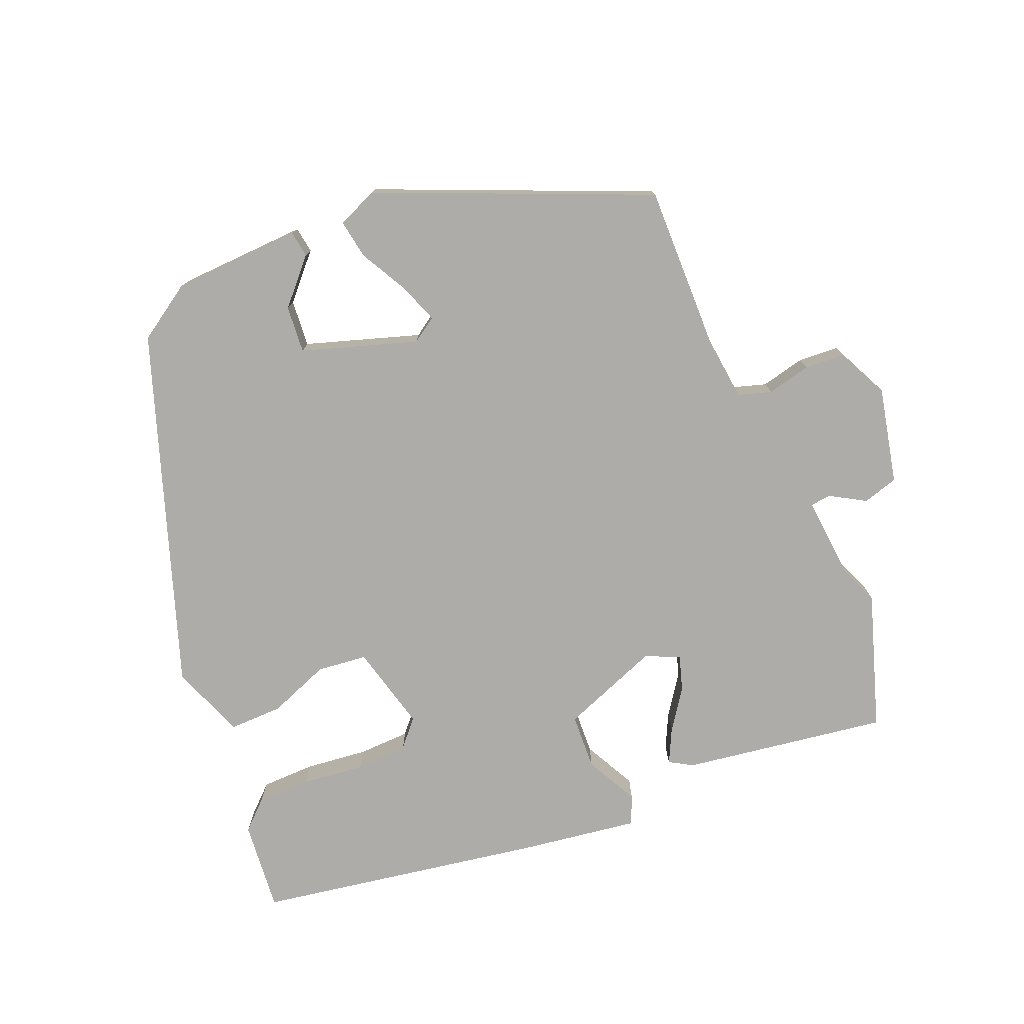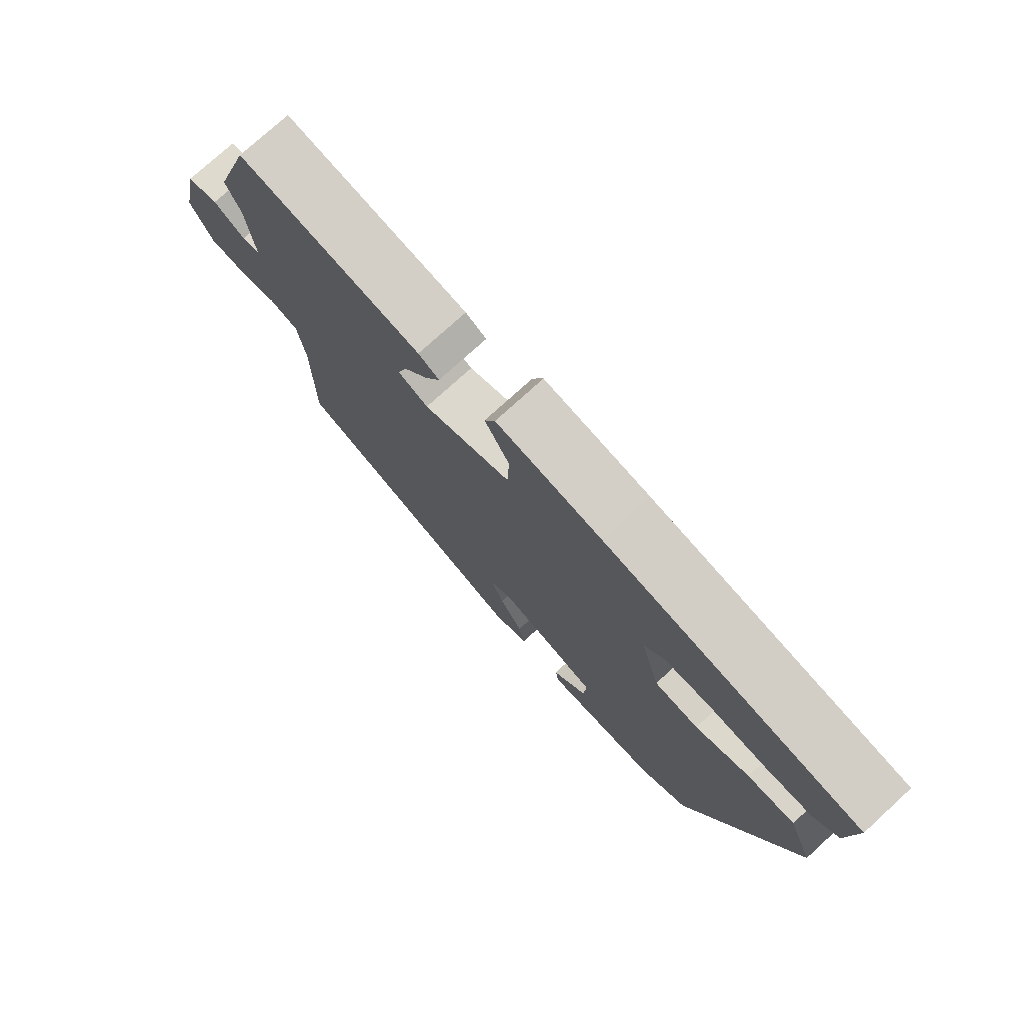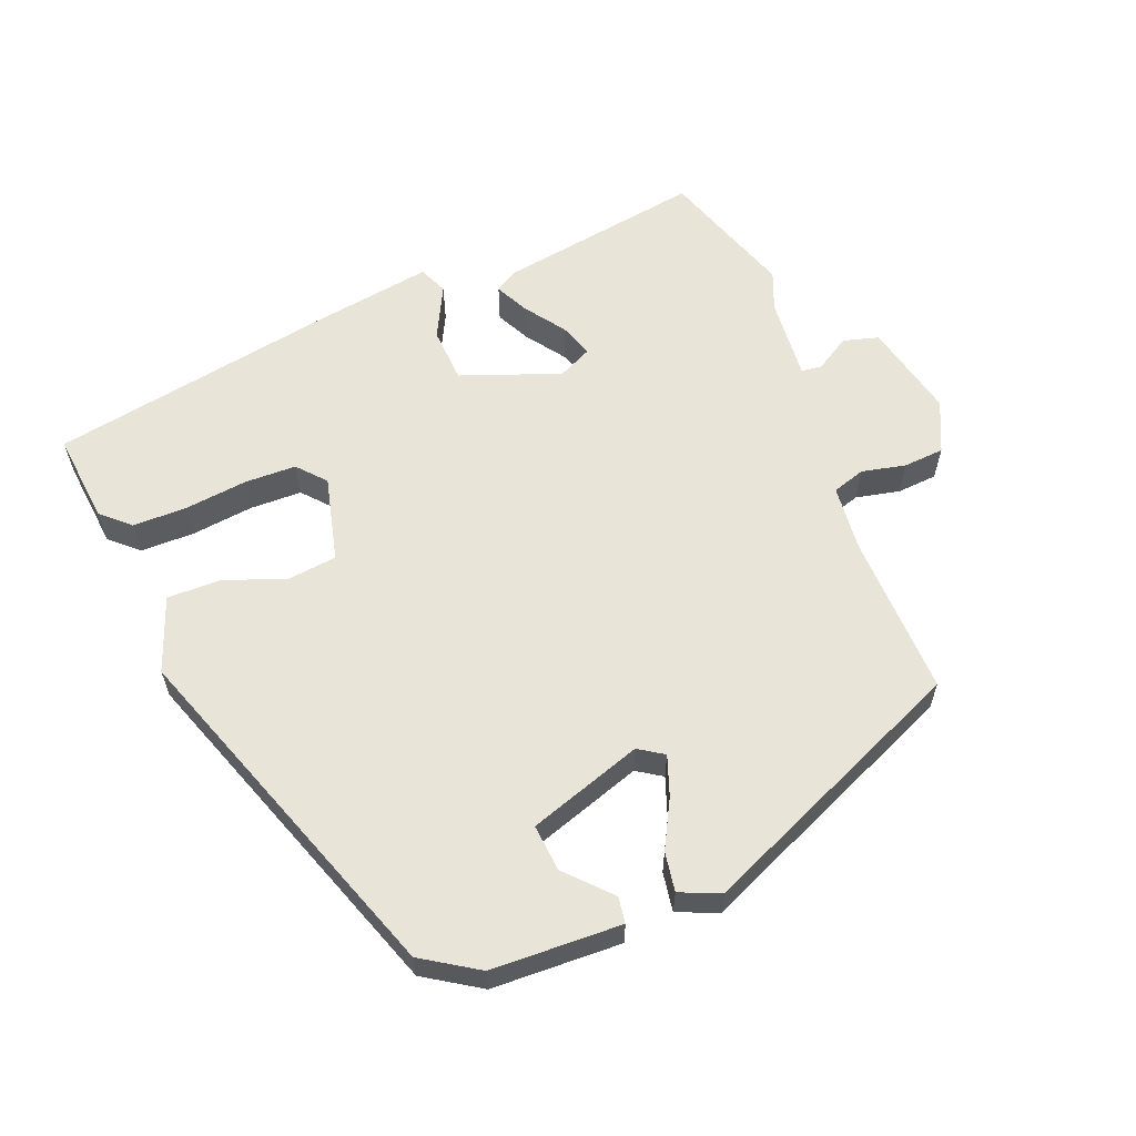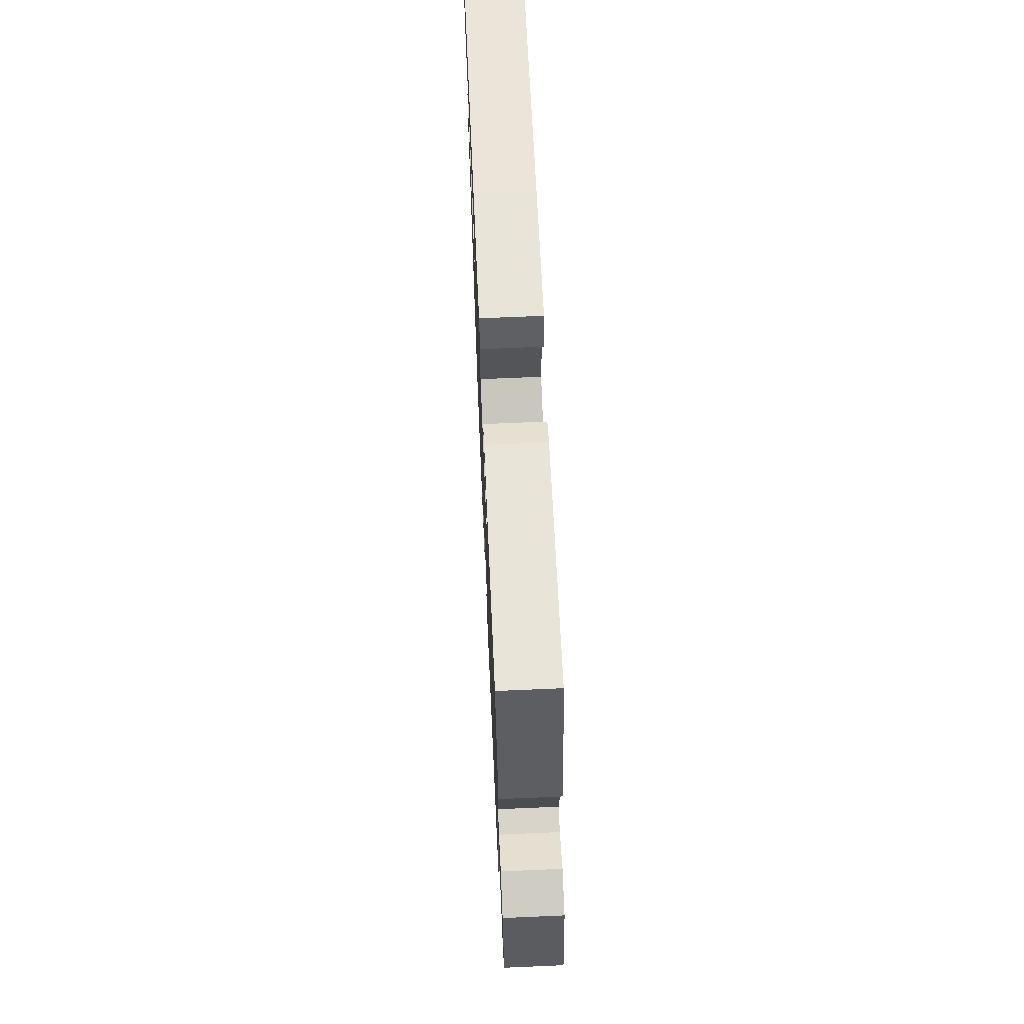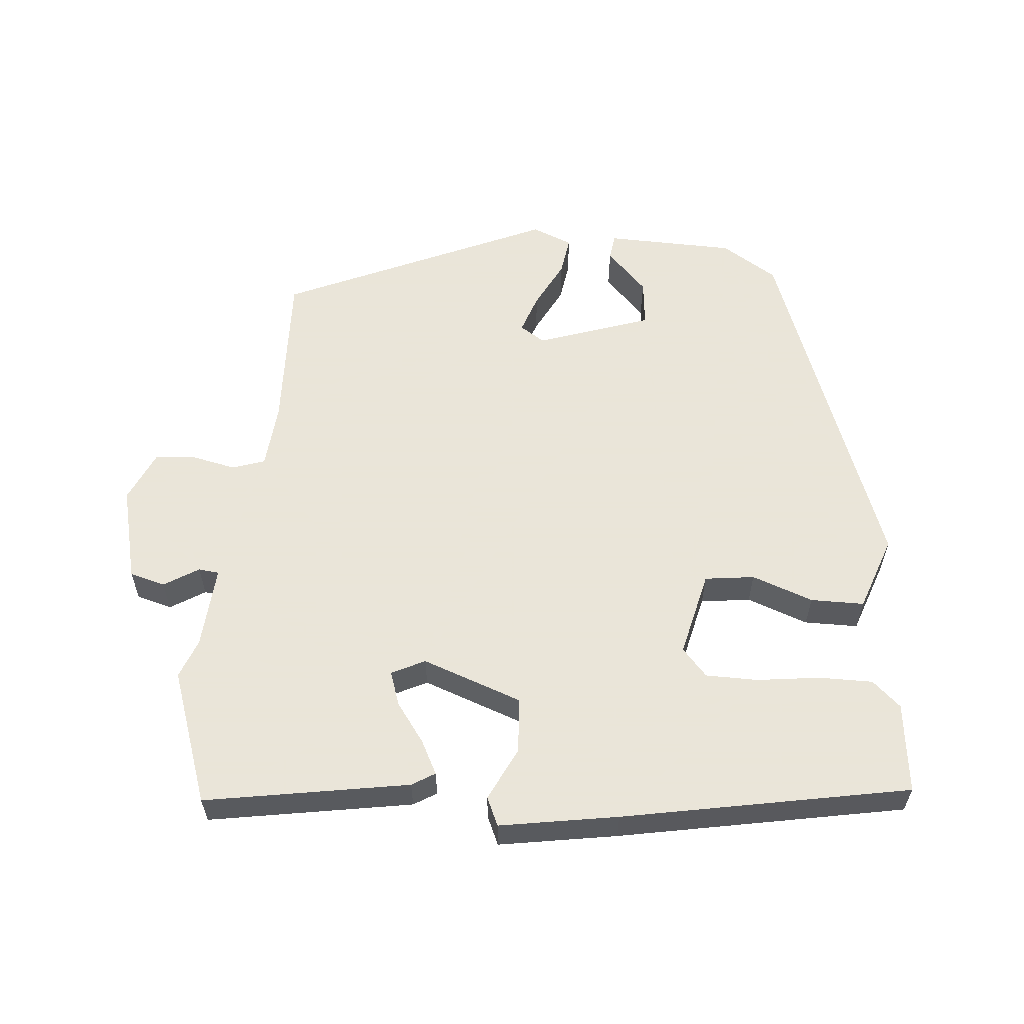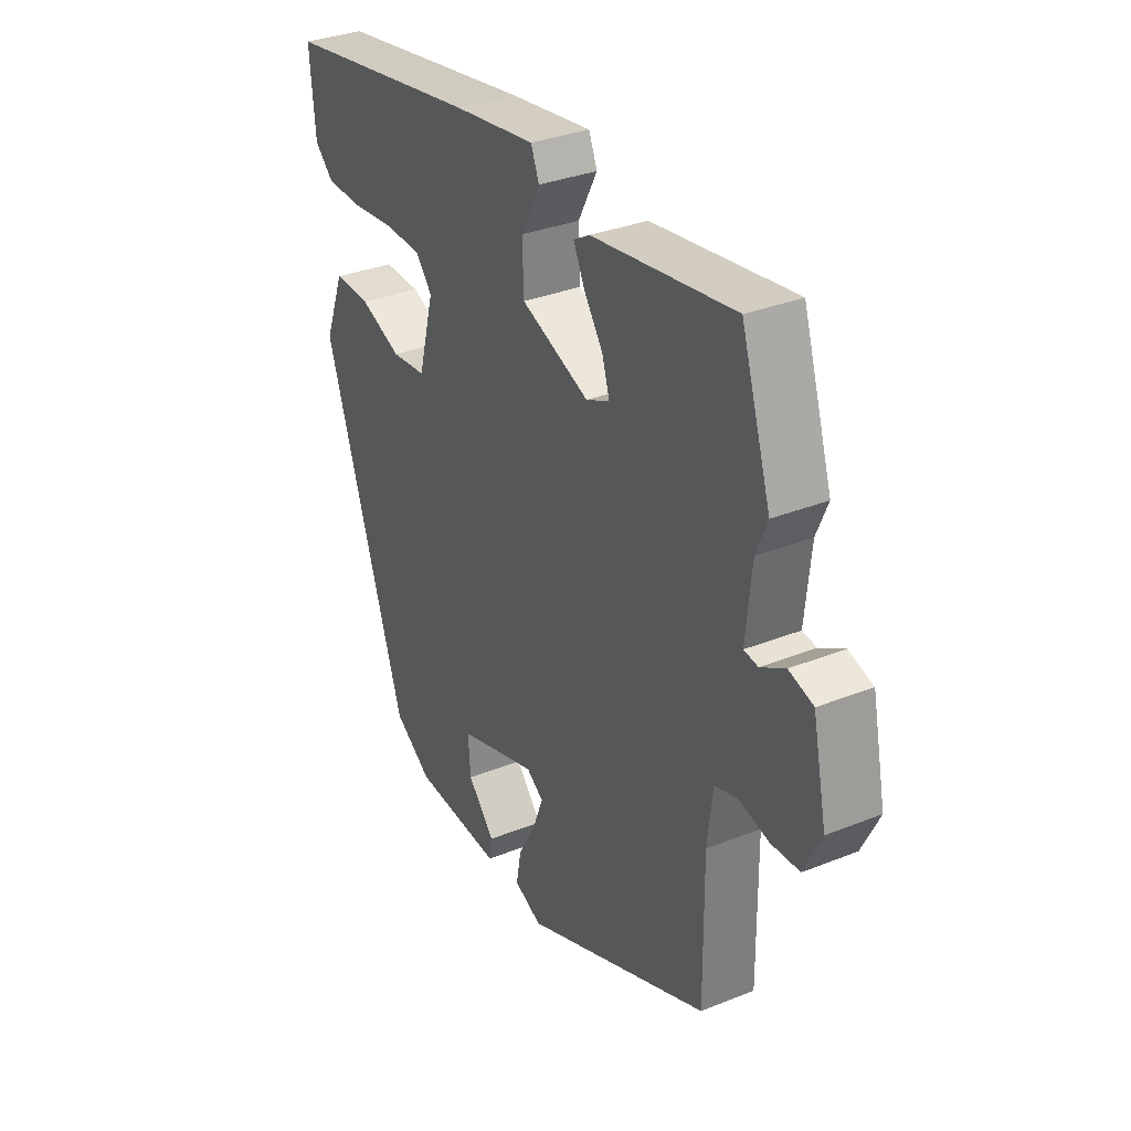
<metadata>
{"format":"obj","ext":"obj","renderer":"f3d","projection":"perspective","resolution":1024,"background":"white","views":[{"elev":-76.9,"azim":-158.0,"up":"+Y"},{"elev":76.1,"azim":47.6,"up":"+Z"},{"elev":60.4,"azim":157.3,"up":"+Y"},{"elev":68.0,"azim":-92.5,"up":"+Z"},{"elev":58.6,"azim":3.4,"up":"+Y"},{"elev":32.8,"azim":-119.0,"up":"+Z"}]}
</metadata>
<code>
v 0.319 0.07 -0.437
v 0.241 0.07 -0.489
v 0.057 0.07 -0.499
v 0.051 0.07 -0.462
v 0.107 0.07 -0.4
v 0.112 0.07 -0.333
v -0.051 0.07 -0.282
v -0.086 0.07 -0.306
v -0.065 0.07 -0.362
v -0.028 0.07 -0.429
v -0.018 0.07 -0.485
v -0.075 0.07 -0.51
v -0.46 0.07 -0.351
v -0.458 0.07 -0.119
v -0.469 0.07 -0.026
v -0.516 0.07 -0.012
v -0.578 0.07 -0.027
v -0.636 0.07 -0.024
v -0.671 0.07 0.048
v -0.642 0.07 0.185
v -0.592 0.07 0.2
v -0.542 0.07 0.171
v -0.513 0.07 0.175
v -0.525 0.07 0.293
v -0.548 0.07 0.348
v -0.487 0.07 0.54
v -0.196 0.07 0.499
v -0.163 0.07 0.48
v -0.186 0.07 0.432
v -0.225 0.07 0.375
v -0.24 0.07 0.326
v -0.192 0.07 0.304
v -0.052 0.07 0.359
v -0.049 0.07 0.438
v -0.088 0.07 0.512
v -0.071 0.07 0.553
v 0.097 0.07 0.53
v 0.506 0.07 0.465
v 0.495 0.07 0.336
v 0.456 0.07 0.299
v 0.379 0.07 0.297
v 0.29 0.07 0.306
v 0.216 0.07 0.303
v 0.182 0.07 0.263
v 0.214 0.07 0.142
v 0.285 0.07 0.135
v 0.371 0.07 0.169
v 0.447 0.07 0.171
v 0.488 0.07 0.066
v 0.319 0 -0.437
v 0.241 0 -0.489
v 0.057 0 -0.499
v 0.051 0 -0.462
v 0.107 0 -0.4
v 0.112 0 -0.333
v -0.051 0 -0.282
v -0.086 0 -0.306
v -0.065 0 -0.362
v -0.028 0 -0.429
v -0.018 0 -0.485
v -0.075 0 -0.51
v -0.46 0 -0.351
v -0.458 0 -0.119
v -0.469 0 -0.026
v -0.516 0 -0.012
v -0.578 0 -0.027
v -0.636 0 -0.024
v -0.671 0 0.048
v -0.642 0 0.185
v -0.592 0 0.2
v -0.542 0 0.171
v -0.513 0 0.175
v -0.525 0 0.293
v -0.548 0 0.348
v -0.487 0 0.54
v -0.196 0 0.499
v -0.163 0 0.48
v -0.186 0 0.432
v -0.225 0 0.375
v -0.24 0 0.326
v -0.192 0 0.304
v -0.052 0 0.359
v -0.049 0 0.438
v -0.088 0 0.512
v -0.071 0 0.553
v 0.097 0 0.53
v 0.506 0 0.465
v 0.495 0 0.336
v 0.456 0 0.299
v 0.379 0 0.297
v 0.29 0 0.306
v 0.216 0 0.303
v 0.182 0 0.263
v 0.214 0 0.142
v 0.285 0 0.135
v 0.371 0 0.169
v 0.447 0 0.171
v 0.488 0 0.066
f 49 1 2
f 48 49 2
f 47 48 2
f 46 47 2
f 45 46 2
f 44 45 2
f 40 41 42
f 39 40 42
f 38 39 42
f 37 38 42
f 36 37 42
f 35 36 42
f 34 35 42
f 33 34 42 43
f 32 33 43 44
f 28 29 30
f 27 28 30
f 26 27 30
f 25 26 30
f 24 25 30
f 23 24 30 31
f 20 21 22
f 19 20 22
f 18 19 22
f 17 18 22
f 16 17 22
f 15 16 22 23
f 12 13 14
f 11 12 14
f 10 11 14
f 9 10 14
f 8 9 14 15
f 23 31 32
f 15 23 32
f 8 15 32
f 7 8 32
f 3 4 5
f 2 3 5
f 44 2 5 6
f 6 7 32 44
f 51 50 98
f 51 98 97
f 51 97 96
f 51 96 95
f 51 95 94
f 51 94 93
f 91 90 89
f 91 89 88
f 91 88 87
f 91 87 86
f 91 86 85
f 91 85 84
f 91 84 83
f 92 91 83 82
f 93 92 82 81
f 79 78 77
f 79 77 76
f 79 76 75
f 79 75 74
f 79 74 73
f 80 79 73 72
f 71 70 69
f 71 69 68
f 71 68 67
f 71 67 66
f 71 66 65
f 72 71 65 64
f 63 62 61
f 63 61 60
f 63 60 59
f 63 59 58
f 64 63 58 57
f 81 80 72
f 81 72 64
f 81 64 57
f 81 57 56
f 54 53 52
f 54 52 51
f 55 54 51 93
f 93 81 56 55
f 1 50 51 2
f 2 51 52 3
f 3 52 53 4
f 4 53 54 5
f 5 54 55 6
f 6 55 56 7
f 7 56 57 8
f 8 57 58 9
f 9 58 59 10
f 10 59 60 11
f 11 60 61 12
f 12 61 62 13
f 13 62 63 14
f 14 63 64 15
f 15 64 65 16
f 16 65 66 17
f 17 66 67 18
f 18 67 68 19
f 19 68 69 20
f 20 69 70 21
f 21 70 71 22
f 22 71 72 23
f 23 72 73 24
f 24 73 74 25
f 25 74 75 26
f 26 75 76 27
f 27 76 77 28
f 28 77 78 29
f 29 78 79 30
f 30 79 80 31
f 31 80 81 32
f 32 81 82 33
f 33 82 83 34
f 34 83 84 35
f 35 84 85 36
f 36 85 86 37
f 37 86 87 38
f 38 87 88 39
f 39 88 89 40
f 40 89 90 41
f 41 90 91 42
f 42 91 92 43
f 43 92 93 44
f 44 93 94 45
f 45 94 95 46
f 46 95 96 47
f 47 96 97 48
f 48 97 98 49
f 49 98 50 1

</code>
